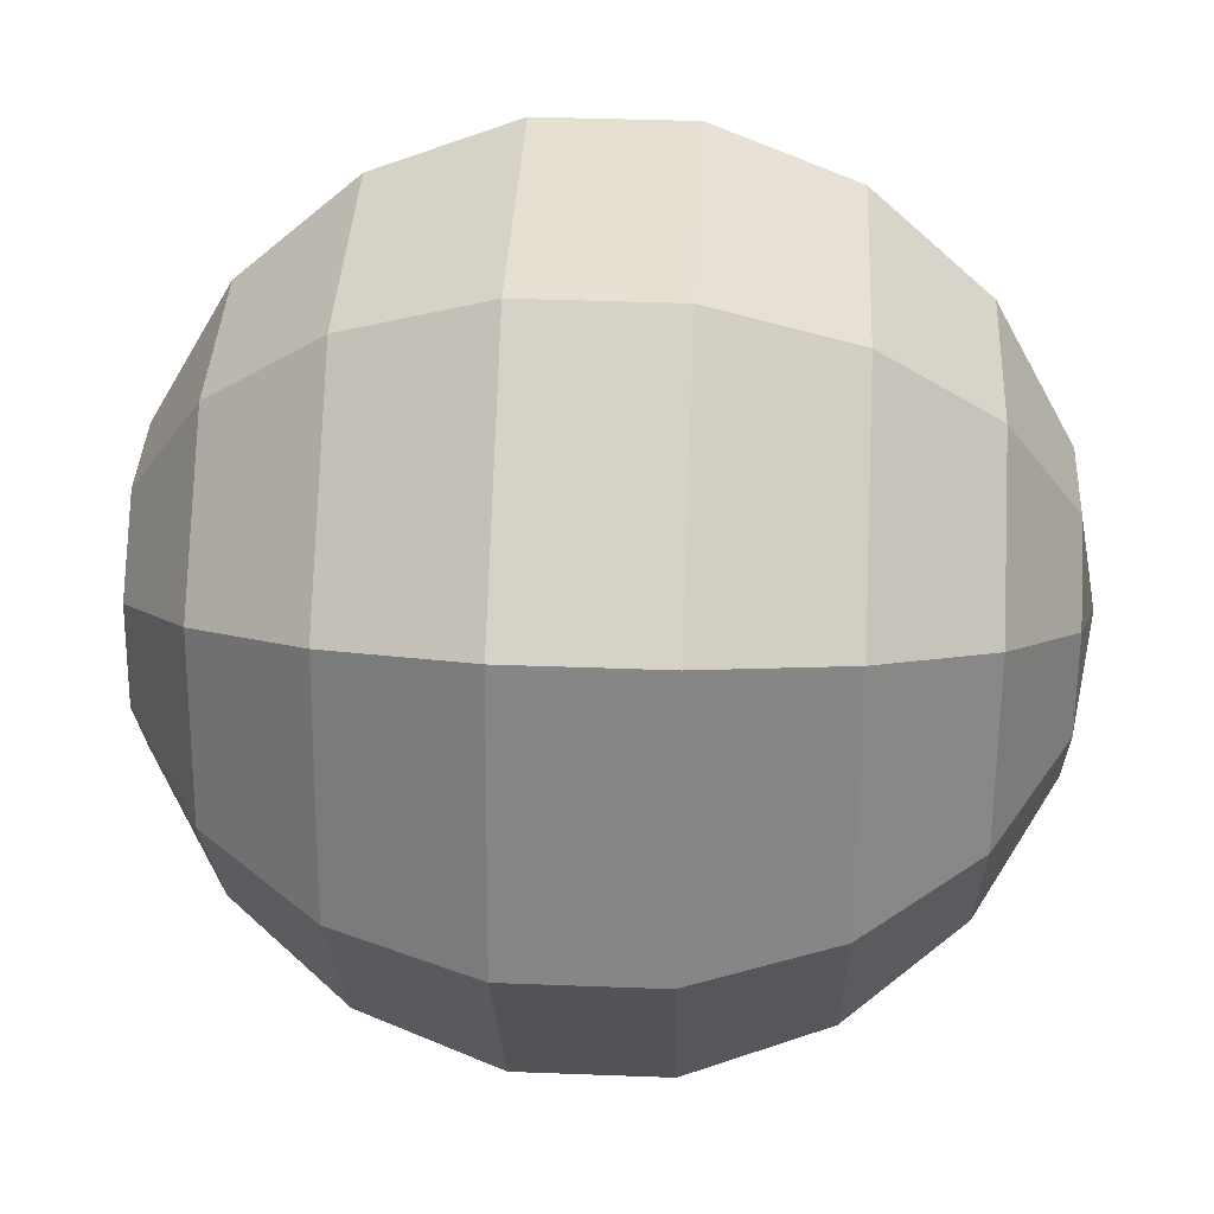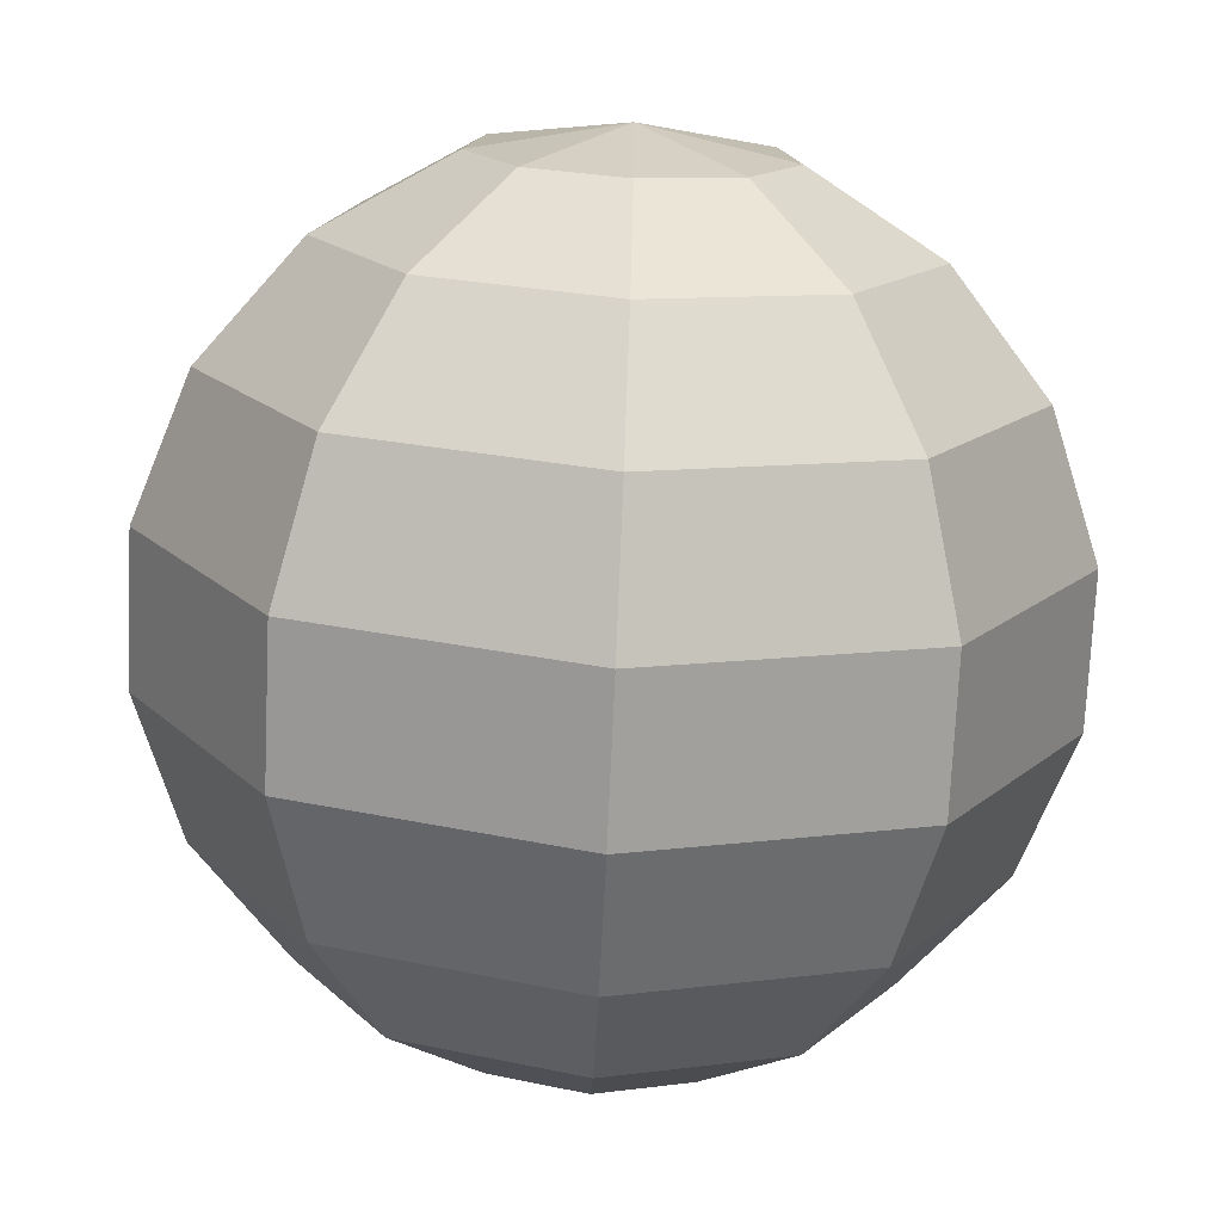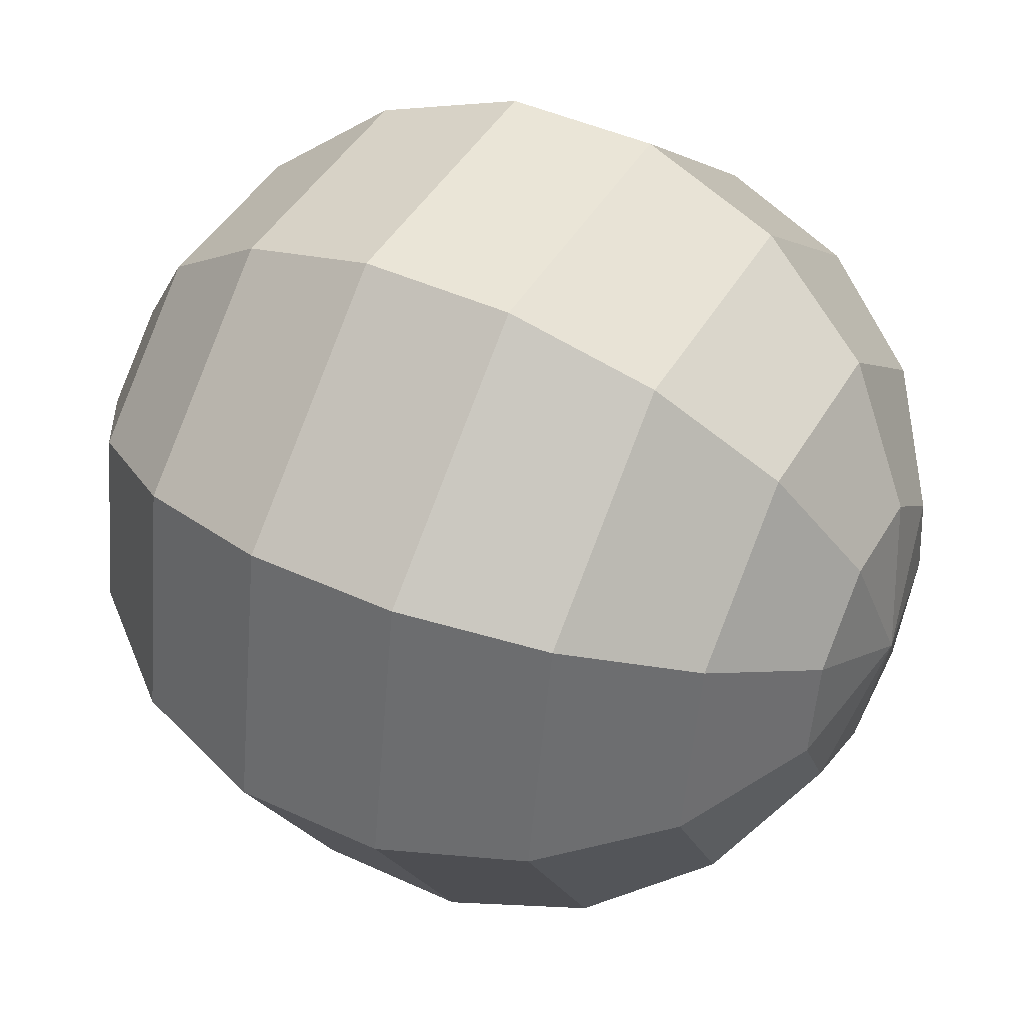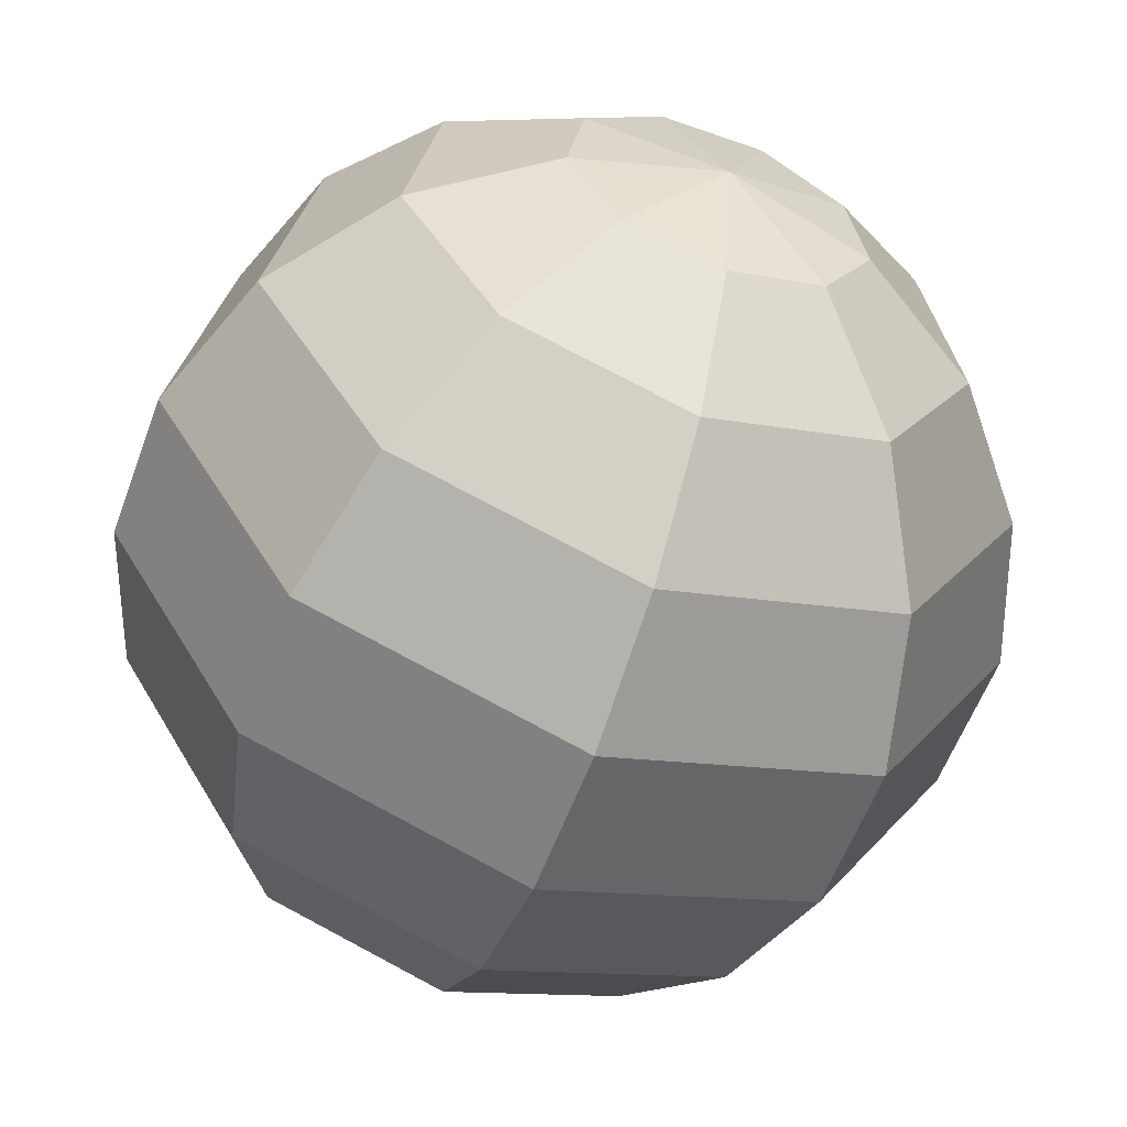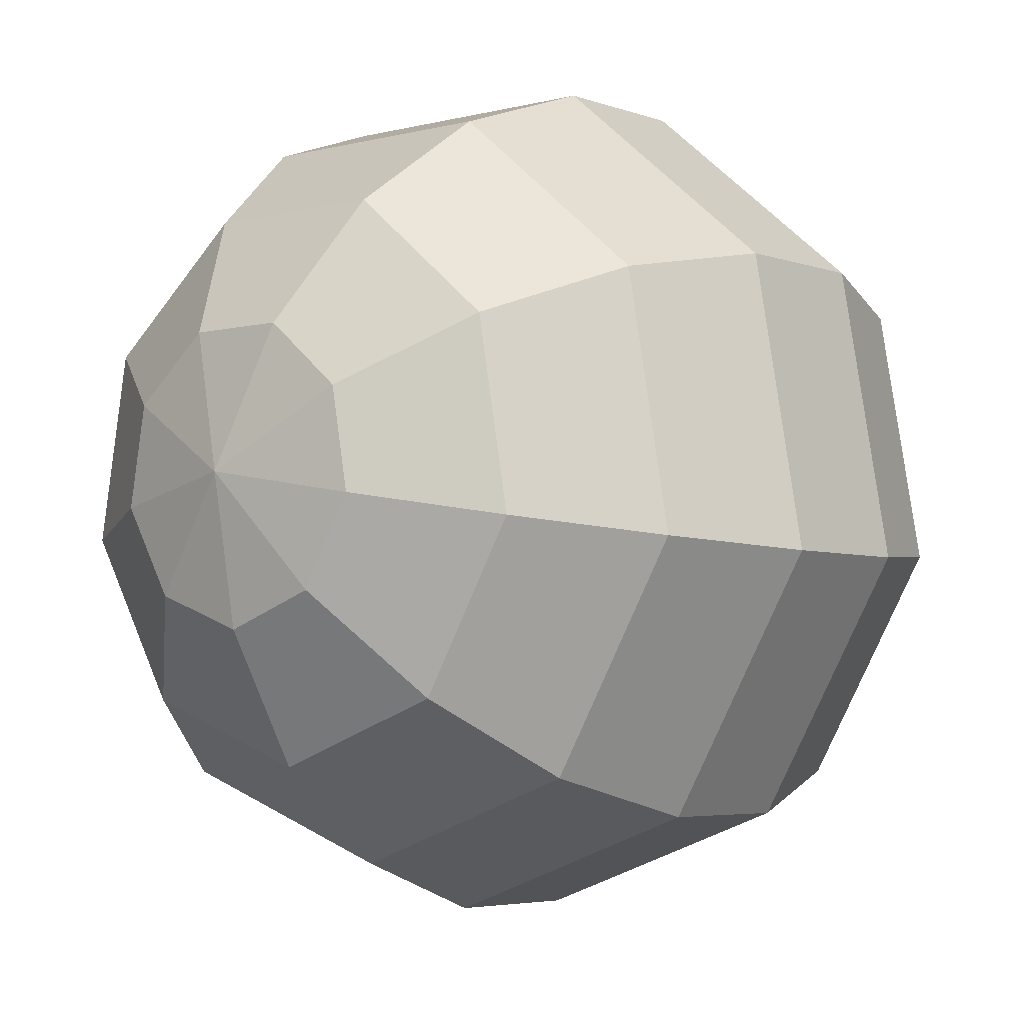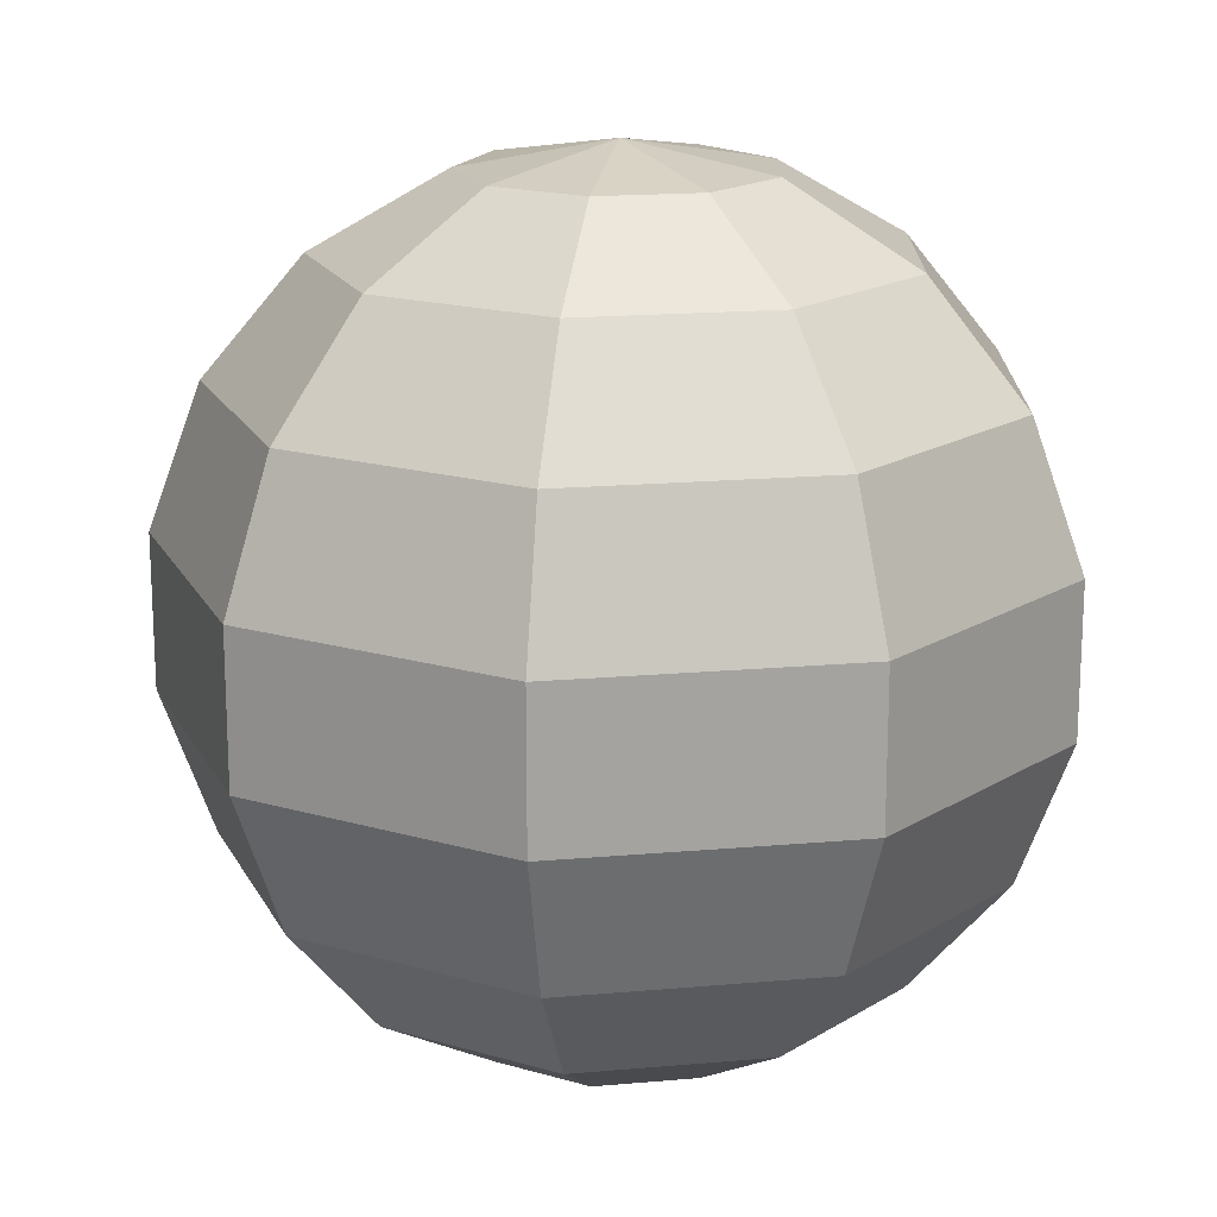
<metadata>
{"format":"obj","ext":"obj","renderer":"f3d","projection":"perspective","resolution":1024,"background":"white","views":[{"elev":37.6,"azim":92.8,"up":"+Z"},{"elev":-73.7,"azim":-2.6,"up":"+Z"},{"elev":44.3,"azim":118.3,"up":"+Z"},{"elev":-57.8,"azim":-20.1,"up":"+Z"},{"elev":-4.4,"azim":40.2,"up":"+Z"},{"elev":17.5,"azim":-50.0,"up":"+Y"}]}
</metadata>
<code>
v -0 1 -0
v 0.2198 0.9397 -0.262
v 0.4132 0.766 -0.4924
v 0.5567 0.5 -0.6634
v 0.633 0.1736 -0.7544
v 0.633 -0.1736 -0.7544
v 0.5567 -0.5 -0.6634
v 0.4132 -0.766 -0.4924
v 0.2198 -0.9397 -0.262
v 0.3368 0.9397 -0.05939
v 0.633 0.766 -0.1116
v 0.8529 0.5 -0.1504
v 0.9698 0.1736 -0.171
v 0.9698 -0.1736 -0.171
v 0.8529 -0.5 -0.1504
v 0.633 -0.766 -0.1116
v 0.3368 -0.9397 -0.05939
v 0.2962 0.9397 0.171
v 0.5567 0.766 0.3214
v 0.75 0.5 0.433
v 0.8529 0.1736 0.4924
v 0.8529 -0.1736 0.4924
v 0.75 -0.5 0.433
v 0.5567 -0.766 0.3214
v 0.2962 -0.9397 0.171
v 0.117 0.9397 0.3214
v 0.2198 0.766 0.604
v 0.2962 0.5 0.8138
v 0.3368 0.1736 0.9254
v 0.3368 -0.1736 0.9254
v 0.2962 -0.5 0.8138
v 0.2198 -0.766 0.604
v 0.117 -0.9397 0.3214
v 0 -1 -0
v -0.117 0.9397 0.3214
v -0.2198 0.766 0.604
v -0.2962 0.5 0.8138
v -0.3368 0.1736 0.9254
v -0.3368 -0.1736 0.9254
v -0.2962 -0.5 0.8138
v -0.2198 -0.766 0.604
v -0.117 -0.9397 0.3214
v -0.2962 0.9397 0.171
v -0.5567 0.766 0.3214
v -0.75 0.5 0.433
v -0.8529 0.1736 0.4924
v -0.8529 -0.1736 0.4924
v -0.75 -0.5 0.433
v -0.5567 -0.766 0.3214
v -0.2962 -0.9397 0.171
v -0.3368 0.9397 -0.05939
v -0.633 0.766 -0.1116
v -0.8529 0.5 -0.1504
v -0.9698 0.1736 -0.171
v -0.9698 -0.1736 -0.171
v -0.8529 -0.5 -0.1504
v -0.633 -0.766 -0.1116
v -0.3368 -0.9397 -0.05939
v -0.2198 0.9397 -0.262
v -0.4132 0.766 -0.4924
v -0.5567 0.5 -0.6634
v -0.633 0.1736 -0.7544
v -0.633 -0.1736 -0.7544
v -0.5567 -0.5 -0.6634
v -0.4132 -0.766 -0.4924
v -0.2198 -0.9397 -0.262
v -0 0.9397 -0.342
v -0 0.766 -0.6428
v -0 0.5 -0.866
v -0 0.1736 -0.9848
v -0 -0.1736 -0.9848
v -0 -0.5 -0.866
v -0 -0.766 -0.6428
v -0 -0.9397 -0.342
f 70 6 71
f 68 2 3
f 34 74 9
f 71 7 72
f 68 4 69
f 72 8 73
f 69 5 70
f 67 1 2
f 73 9 74
f 6 15 7
f 3 12 4
f 7 16 8
f 5 12 13
f 2 1 10
f 9 16 17
f 5 14 6
f 2 11 3
f 34 9 17
f 12 21 13
f 10 1 18
f 16 25 17
f 13 22 14
f 10 19 11
f 34 17 25
f 14 23 15
f 11 20 12
f 16 23 24
f 19 26 27
f 34 25 33
f 23 30 31
f 19 28 20
f 24 31 32
f 20 29 21
f 18 1 26
f 24 33 25
f 21 30 22
f 31 41 32
f 28 38 29
f 26 1 35
f 33 41 42
f 29 39 30
f 26 36 27
f 34 33 42
f 31 39 40
f 28 36 37
f 38 47 39
f 35 44 36
f 34 42 50
f 40 47 48
f 36 45 37
f 40 49 41
f 37 46 38
f 35 1 43
f 42 49 50
f 44 53 45
f 49 56 57
f 45 54 46
f 43 1 51
f 50 57 58
f 46 55 47
f 44 51 52
f 34 50 58
f 48 55 56
f 51 1 59
f 57 66 58
f 54 63 55
f 51 60 52
f 34 58 66
f 55 64 56
f 53 60 61
f 56 65 57
f 53 62 54
f 34 66 74
f 64 71 72
f 60 69 61
f 64 73 65
f 61 70 62
f 59 1 67
f 65 74 66
f 62 71 63
f 59 68 60
f 70 5 6
f 68 67 2
f 71 6 7
f 68 3 4
f 72 7 8
f 69 4 5
f 73 8 9
f 6 14 15
f 3 11 12
f 7 15 16
f 5 4 12
f 9 8 16
f 5 13 14
f 2 10 11
f 12 20 21
f 16 24 25
f 13 21 22
f 10 18 19
f 14 22 23
f 11 19 20
f 16 15 23
f 19 18 26
f 23 22 30
f 19 27 28
f 24 23 31
f 20 28 29
f 24 32 33
f 21 29 30
f 31 40 41
f 28 37 38
f 33 32 41
f 29 38 39
f 26 35 36
f 31 30 39
f 28 27 36
f 38 46 47
f 35 43 44
f 40 39 47
f 36 44 45
f 40 48 49
f 37 45 46
f 42 41 49
f 44 52 53
f 49 48 56
f 45 53 54
f 50 49 57
f 46 54 55
f 44 43 51
f 48 47 55
f 57 65 66
f 54 62 63
f 51 59 60
f 55 63 64
f 53 52 60
f 56 64 65
f 53 61 62
f 64 63 71
f 60 68 69
f 64 72 73
f 61 69 70
f 65 73 74
f 62 70 71
f 59 67 68

</code>
